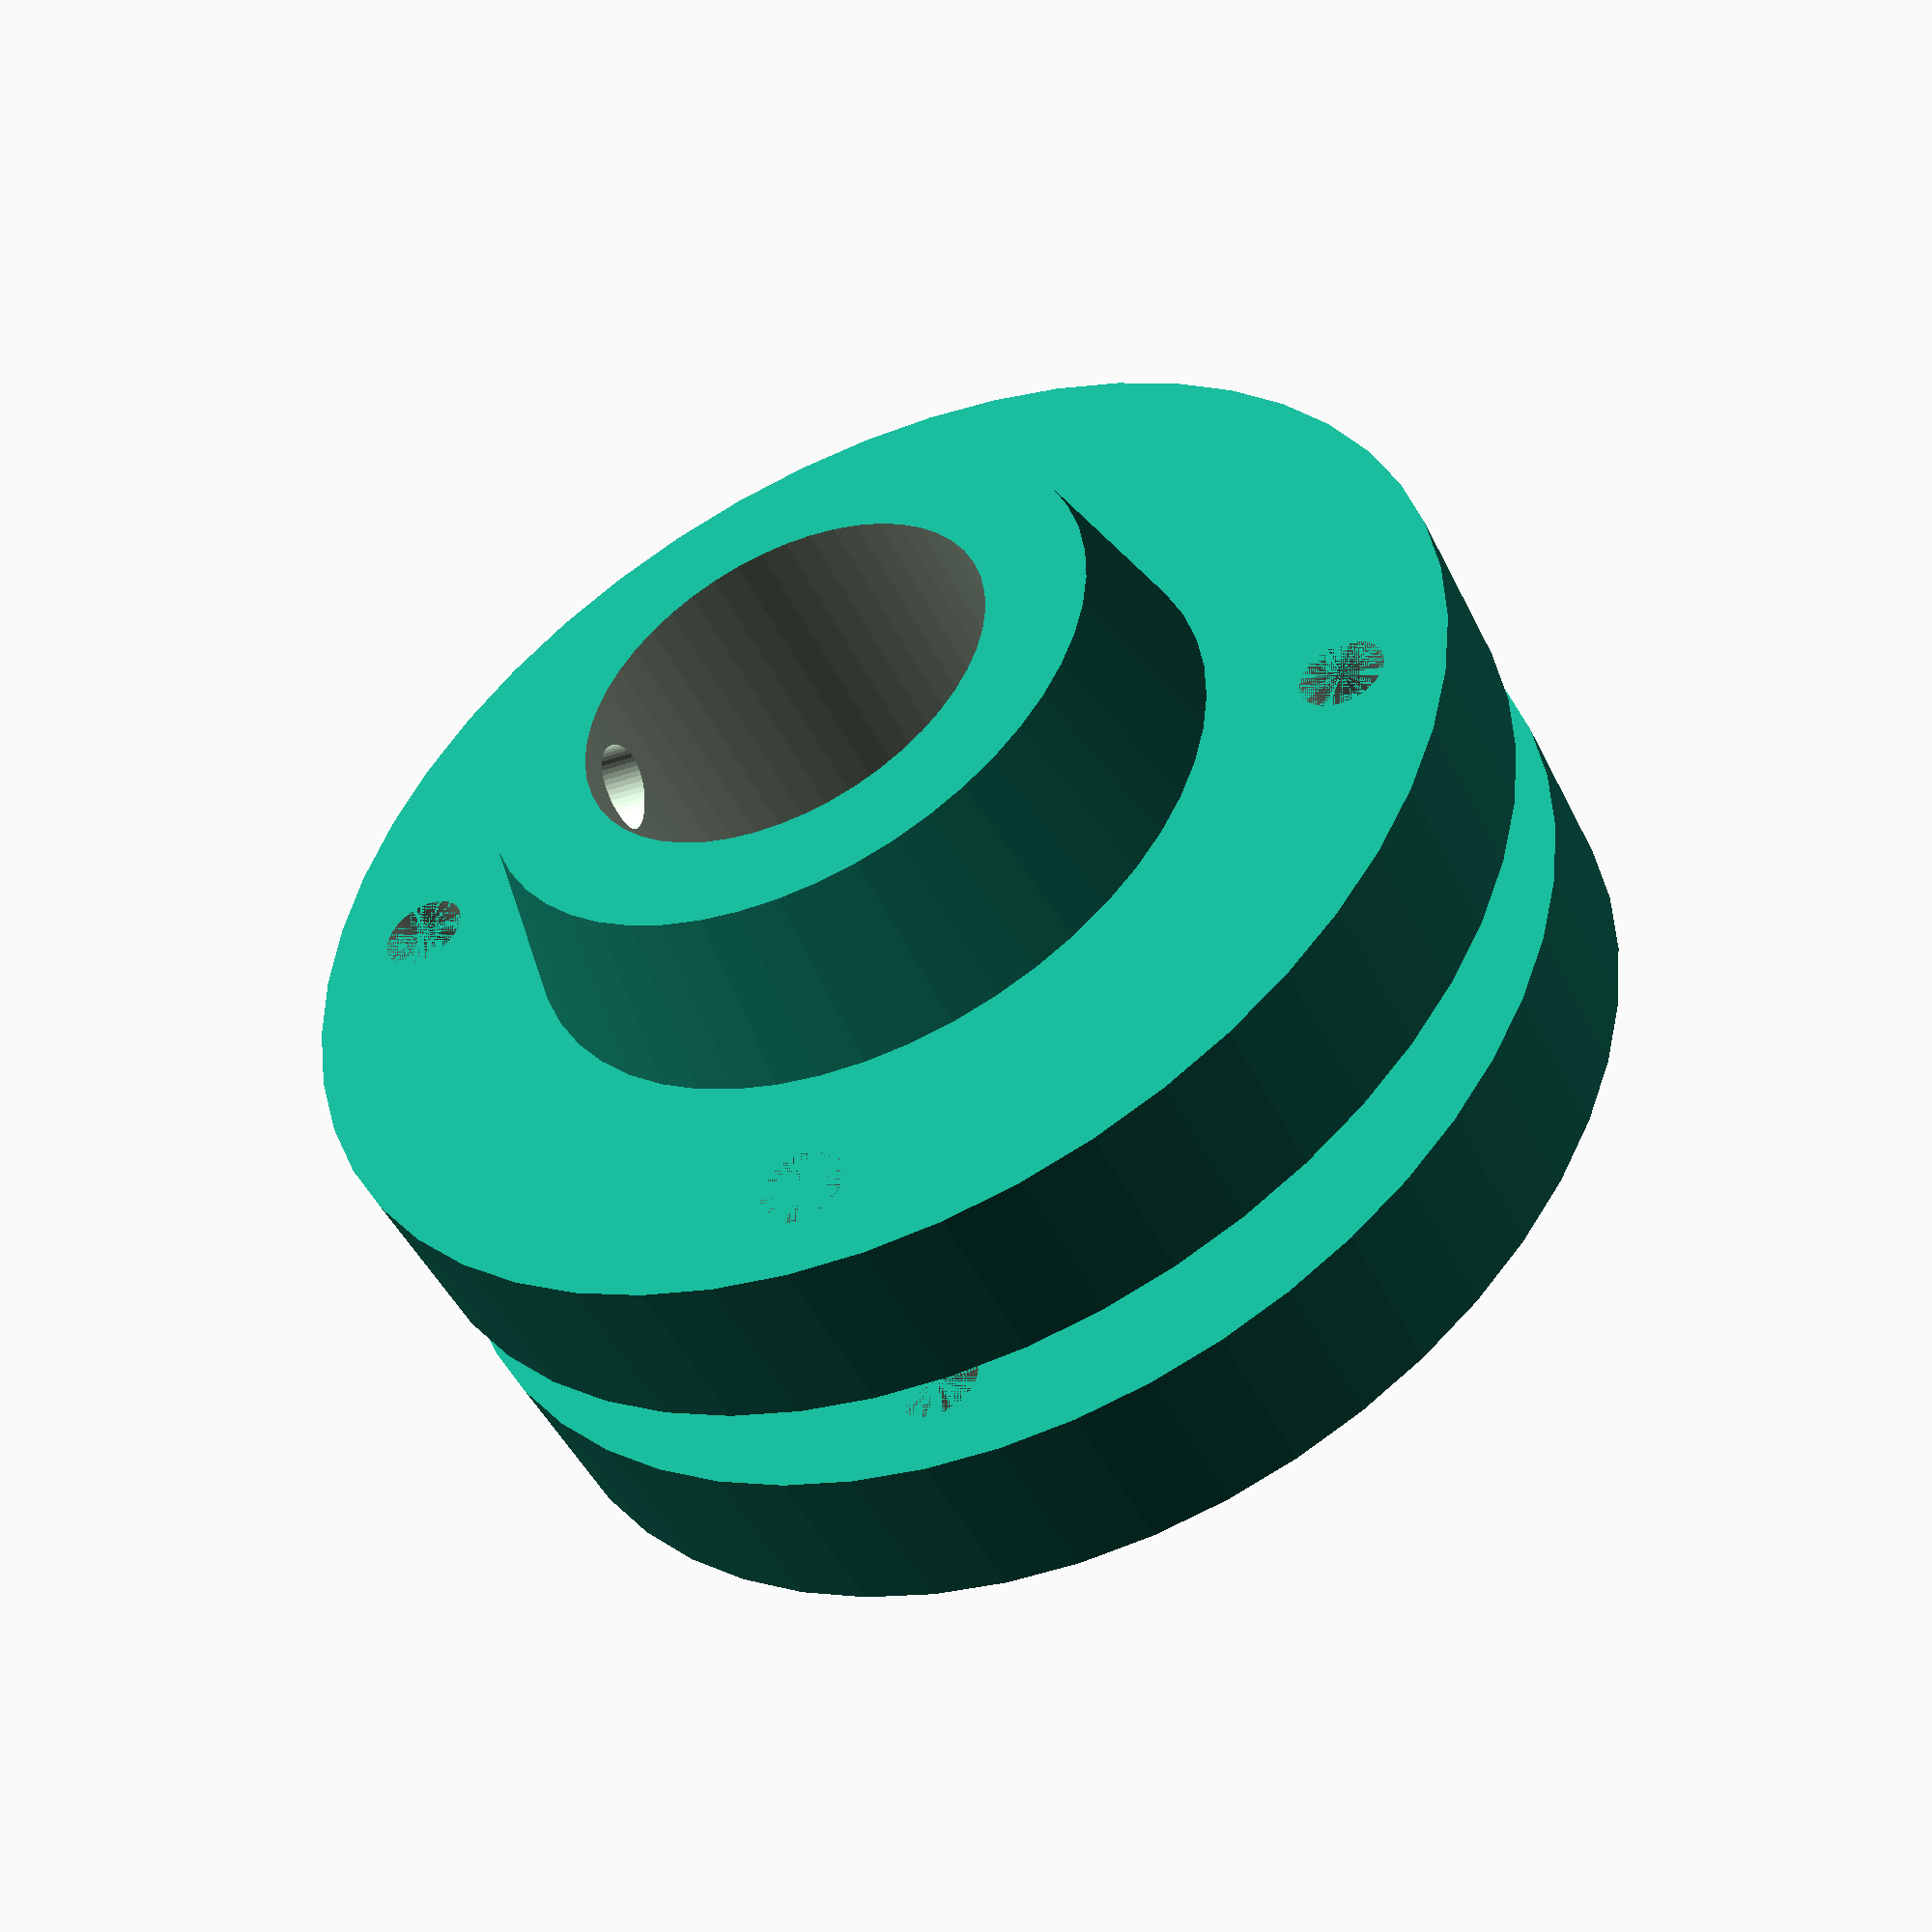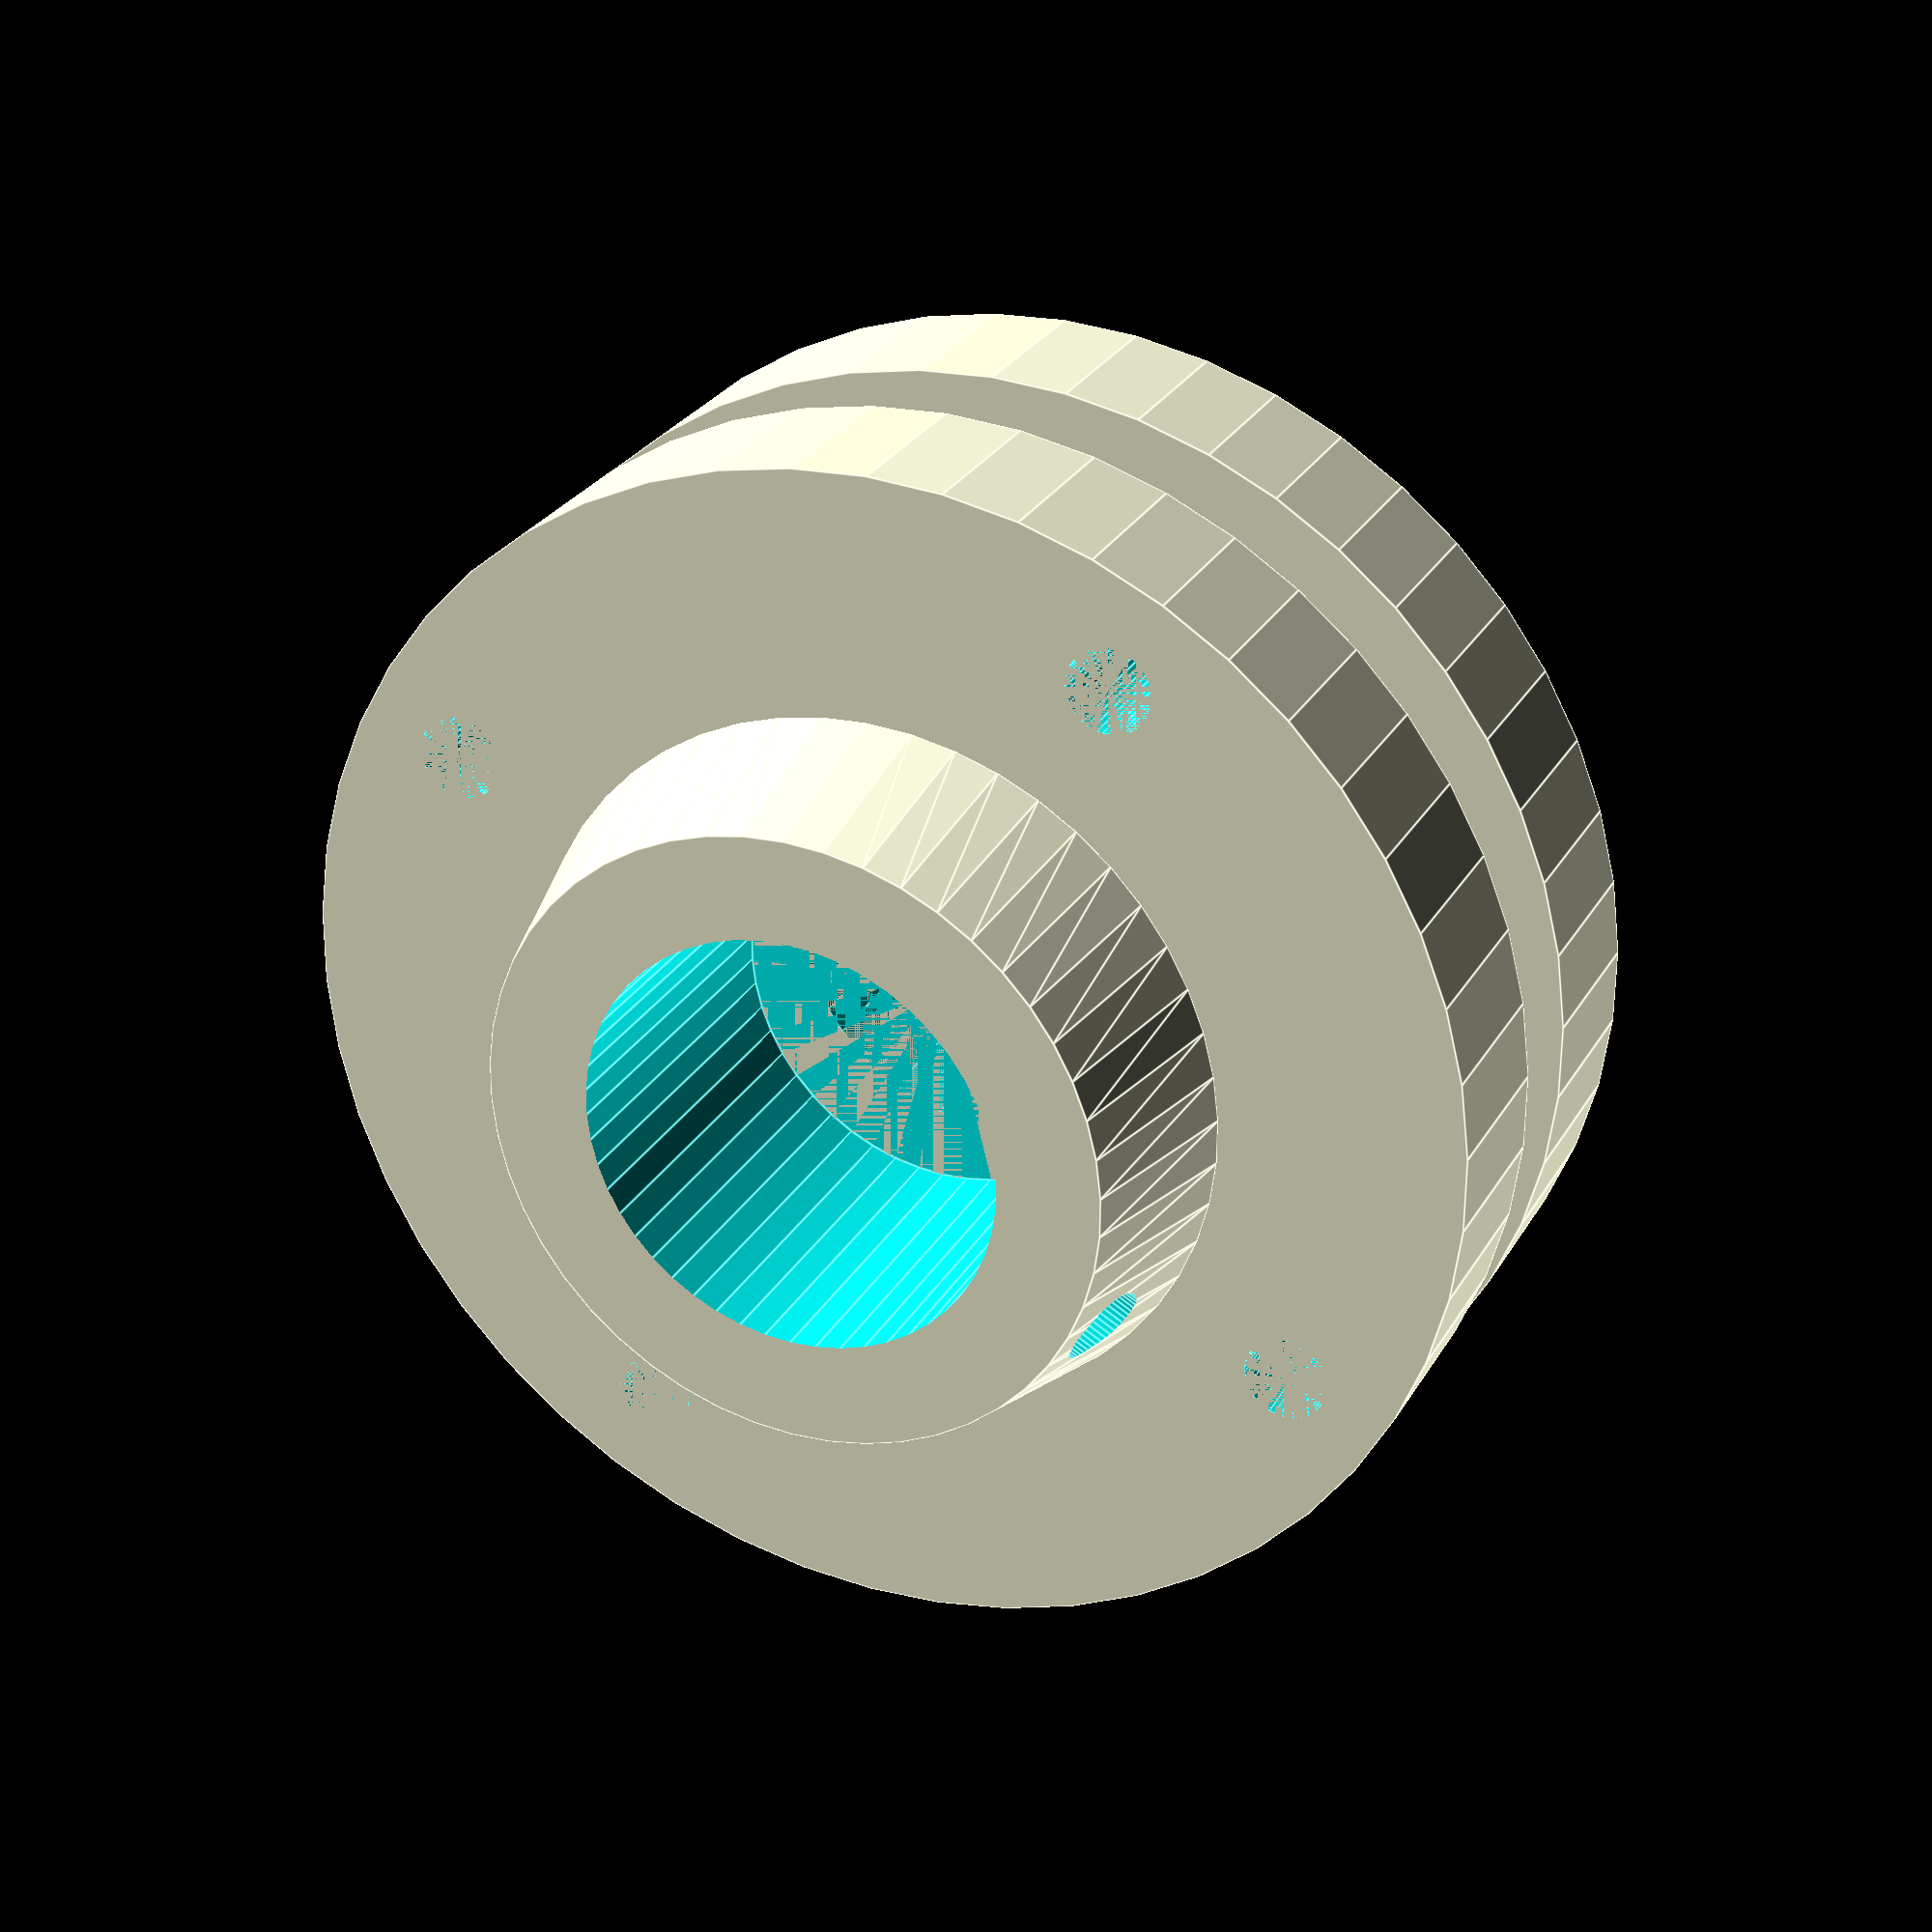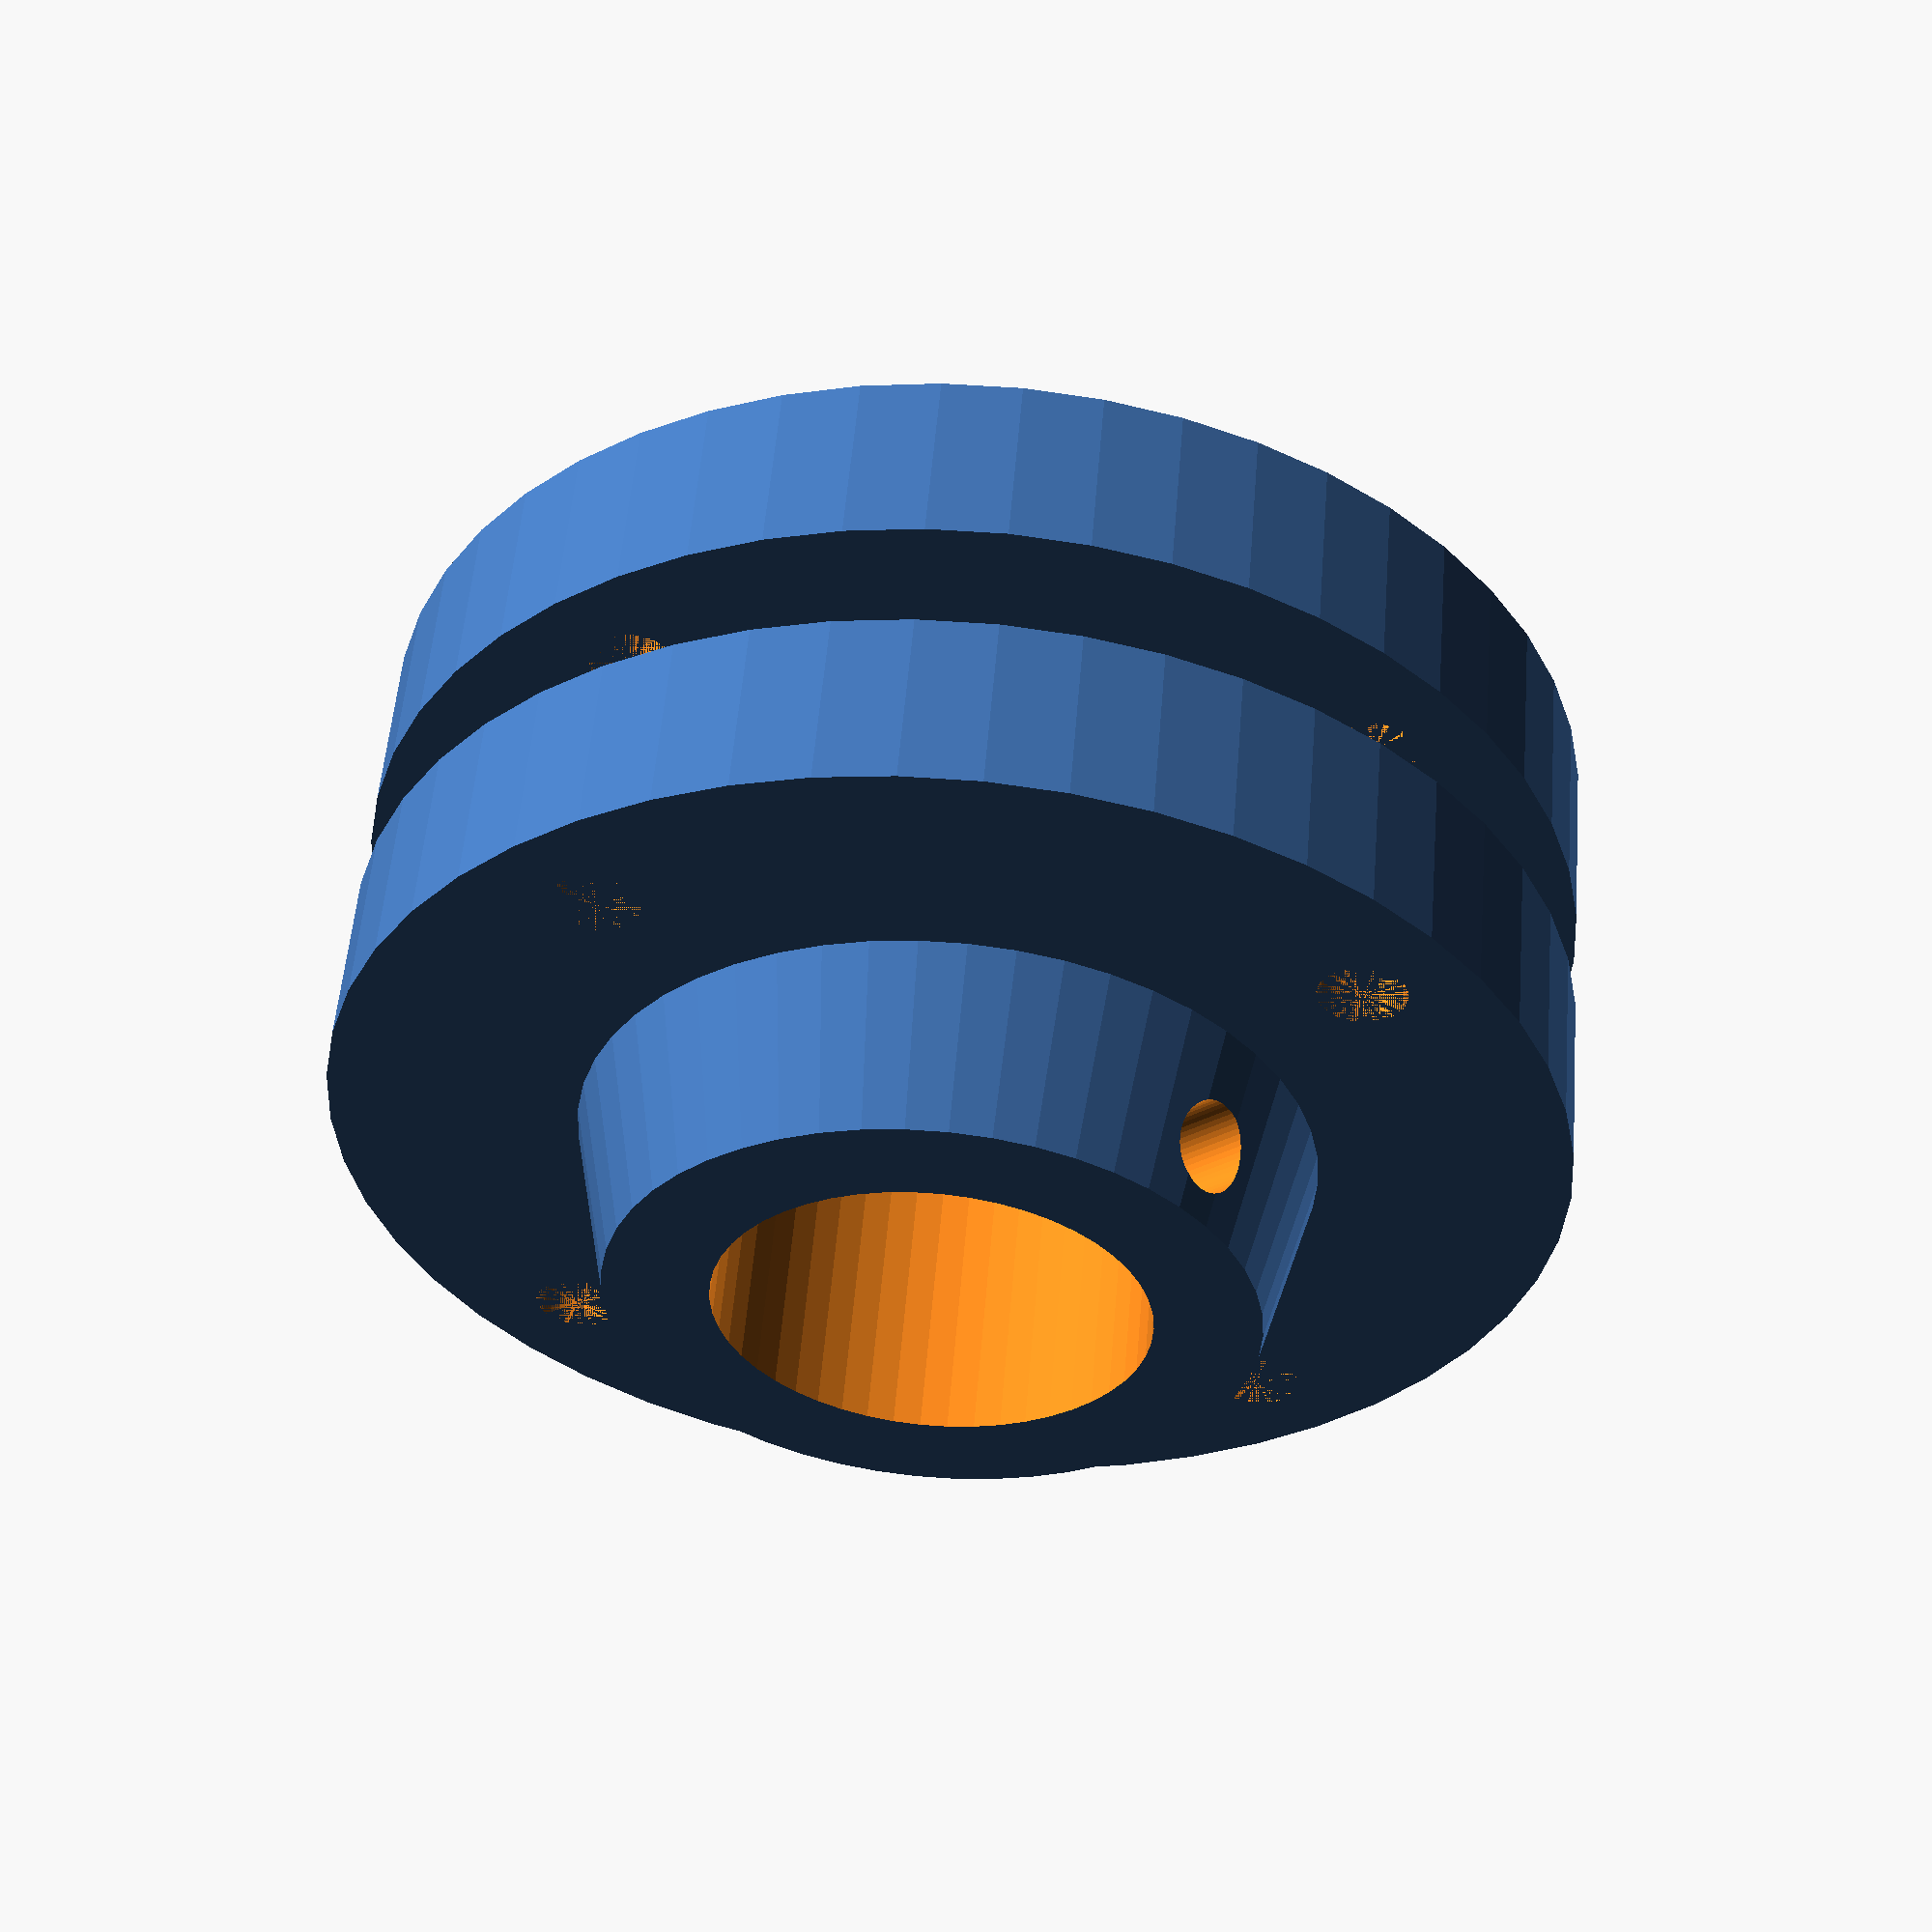
<openscad>
//high_quality=true;
bottom_cyl_dia=57.03; // mm
bottom_cyl_height=8.34;
top_cyl_dia=34;
top_cyl_height=30;
screen_cutout=20;
screw_dia=4;
pressure_tube_dia=4;
$fn=50;
//31.2
//29.77
module makeBottom(){
    cylinder(r=bottom_cyl_dia/2, h=bottom_cyl_height);
}

module makeTop(){
    translate([0,0,bottom_cyl_height])cylinder(r1=top_cyl_dia/2, r2=29.77/2, h=bottom_cyl_height);
}

module makeBase(){
    makeBottom();
    makeTop();
}
module cutHoles(){
    screw_translate=(bottom_cyl_dia/2)-5;
    difference(){
        makeBase();
        cylinder(r=screen_cutout/2,h=bottom_cyl_height+top_cyl_height);
        translate([0,screw_translate,0]) cylinder(r=screw_dia/2,h=bottom_cyl_height);
        translate([0,-screw_translate,0]) cylinder(r=screw_dia/2,h=bottom_cyl_height);
        translate([screw_translate,0,0]) cylinder(r=screw_dia/2,h=bottom_cyl_height);
        translate([-screw_translate,0,0]) cylinder(r=screw_dia/2,h=bottom_cyl_height);
        translate([0,0,(bottom_cyl_height+top_cyl_height/2)-10])rotate([90,0,0])cylinder(r=pressure_tube_dia/2,h=30);
    }
}
module makeHalfChamber(){
    cutHoles();
}

module makeShowModel(spaced, spacing=2.5){
    if (spaced){
        translate([spacing,0,0])rotate([0,90,0])makeHalfChamber();
        translate([-spacing,0,0])rotate([0,-90,0])makeHalfChamber();
    }
    else{
        rotate([0,90,0])makeHalfChamber();
        rotate([0,-90,0])makeHalfChamber();
    }
    
}

makeShowModel(spaced=true);
//makeHalfChamber();
</openscad>
<views>
elev=314.9 azim=64.6 roll=5.7 proj=p view=solid
elev=50.1 azim=297.1 roll=333.6 proj=p view=edges
elev=219.3 azim=96.1 roll=140.2 proj=p view=solid
</views>
